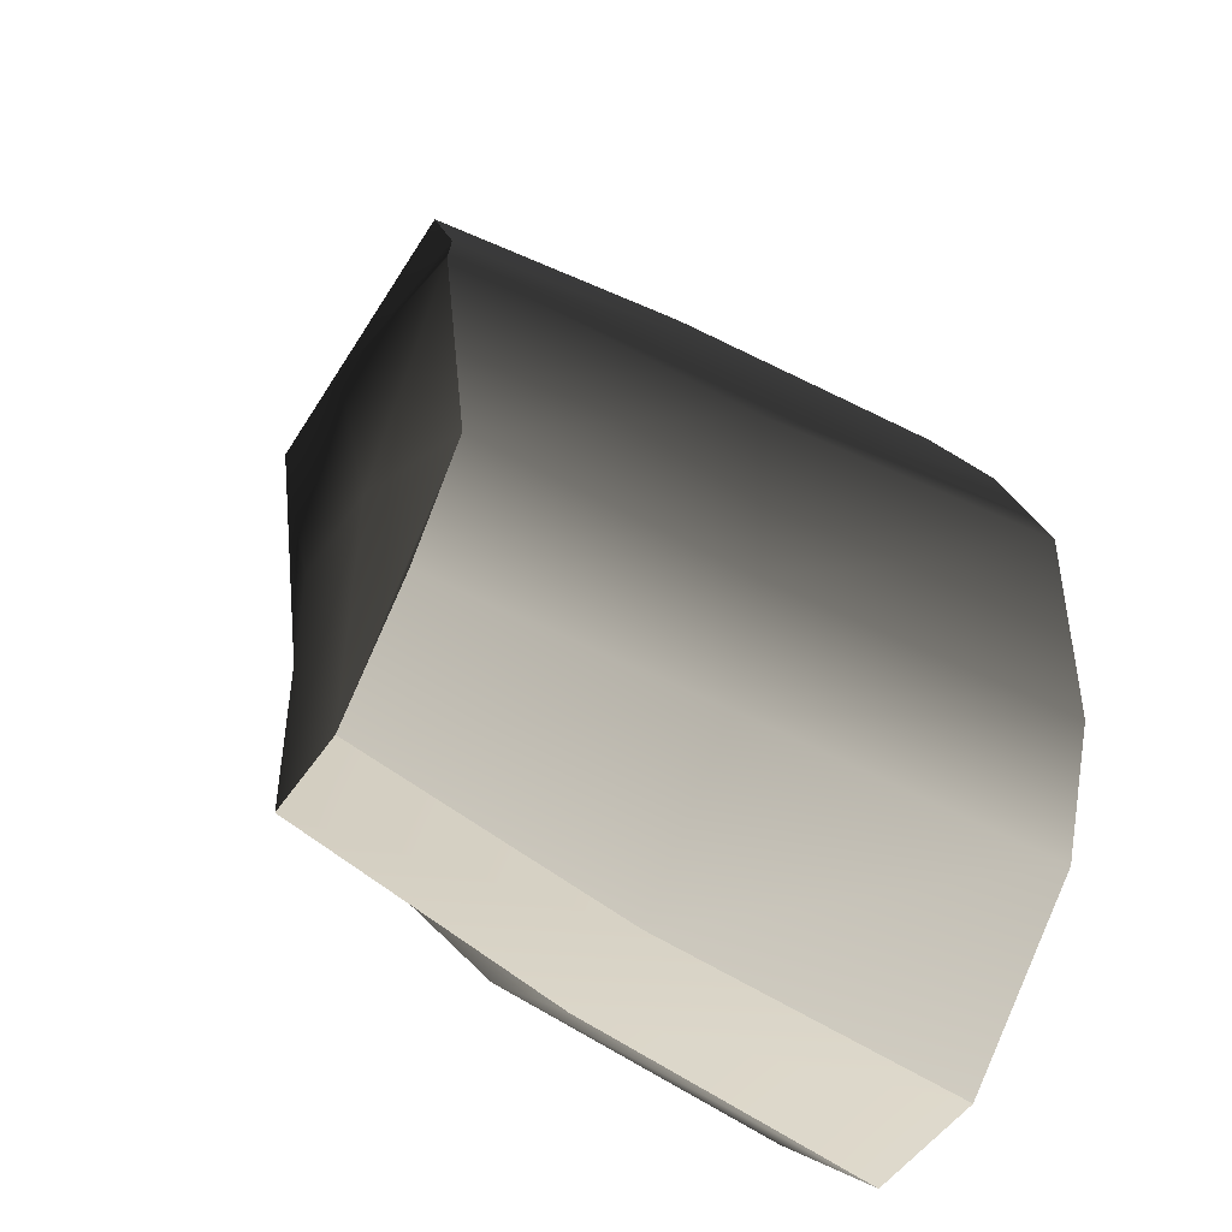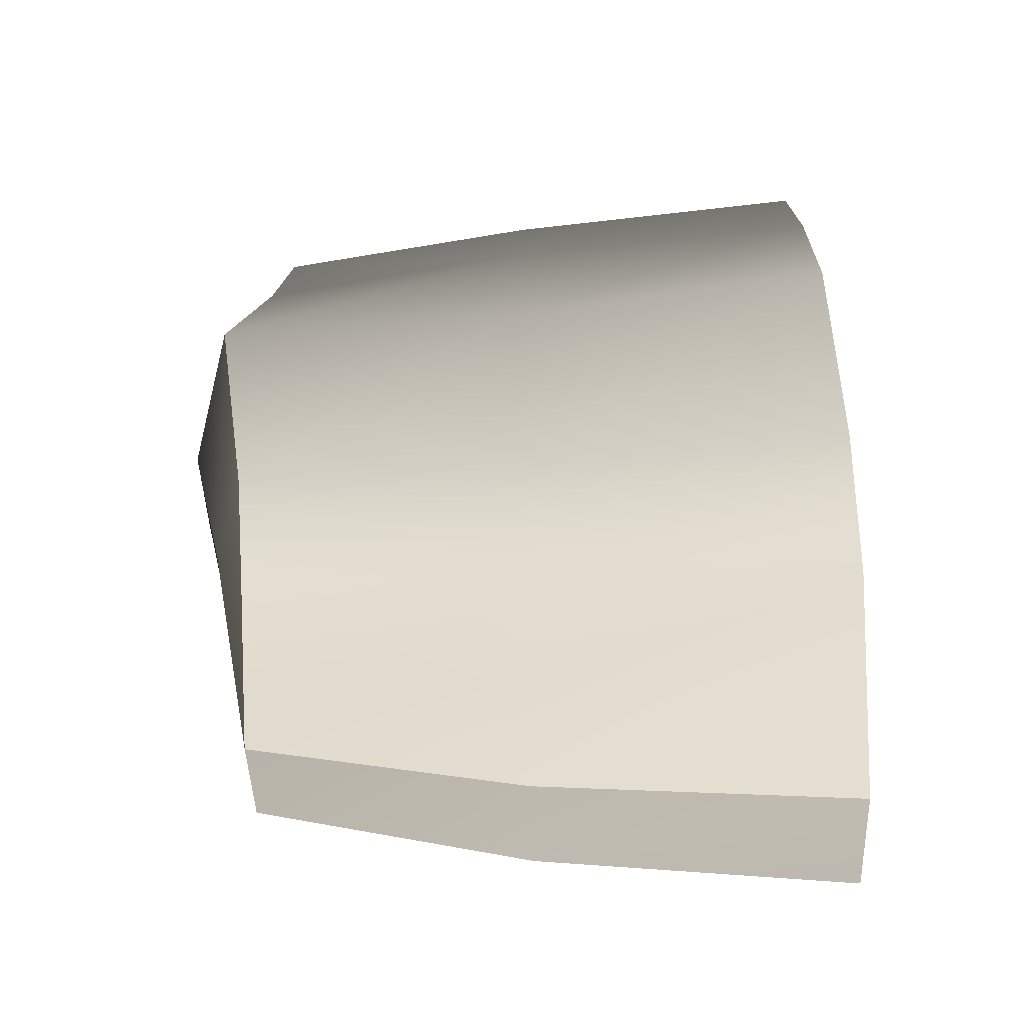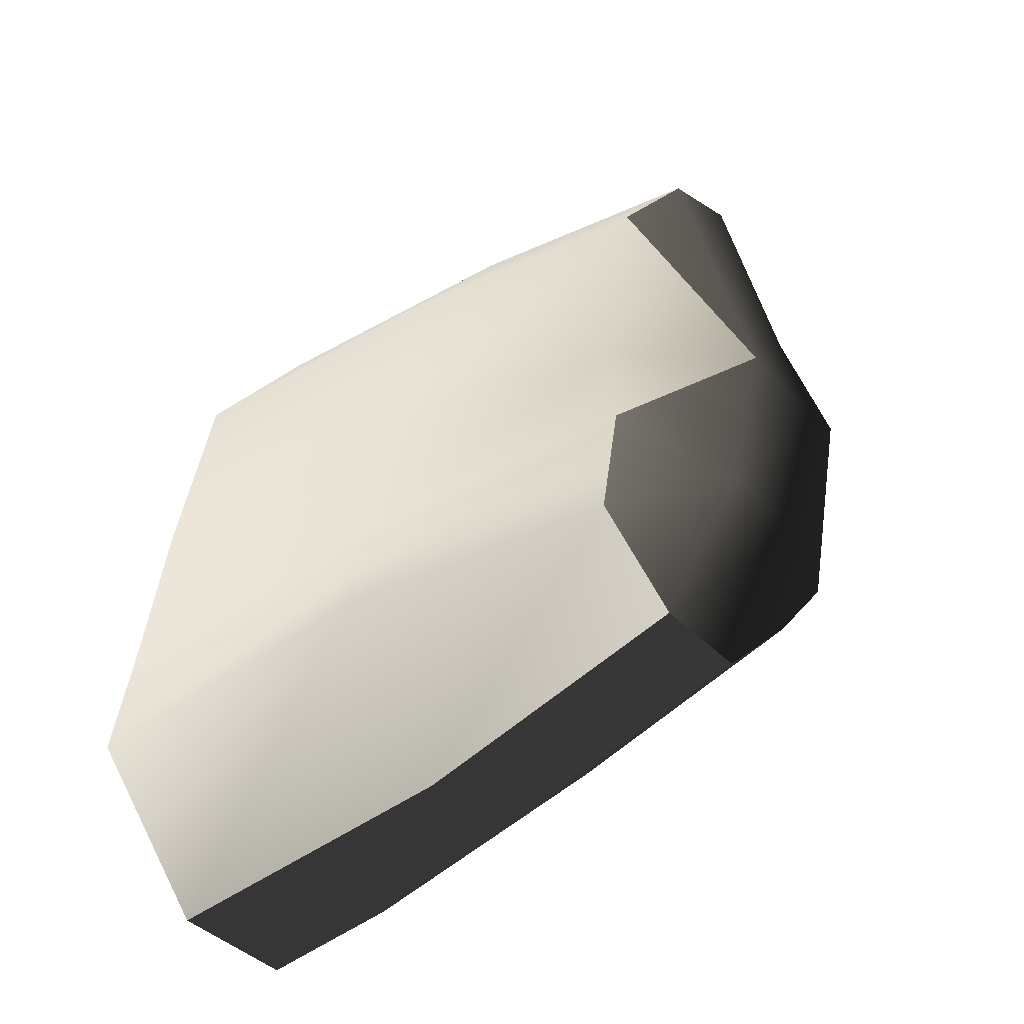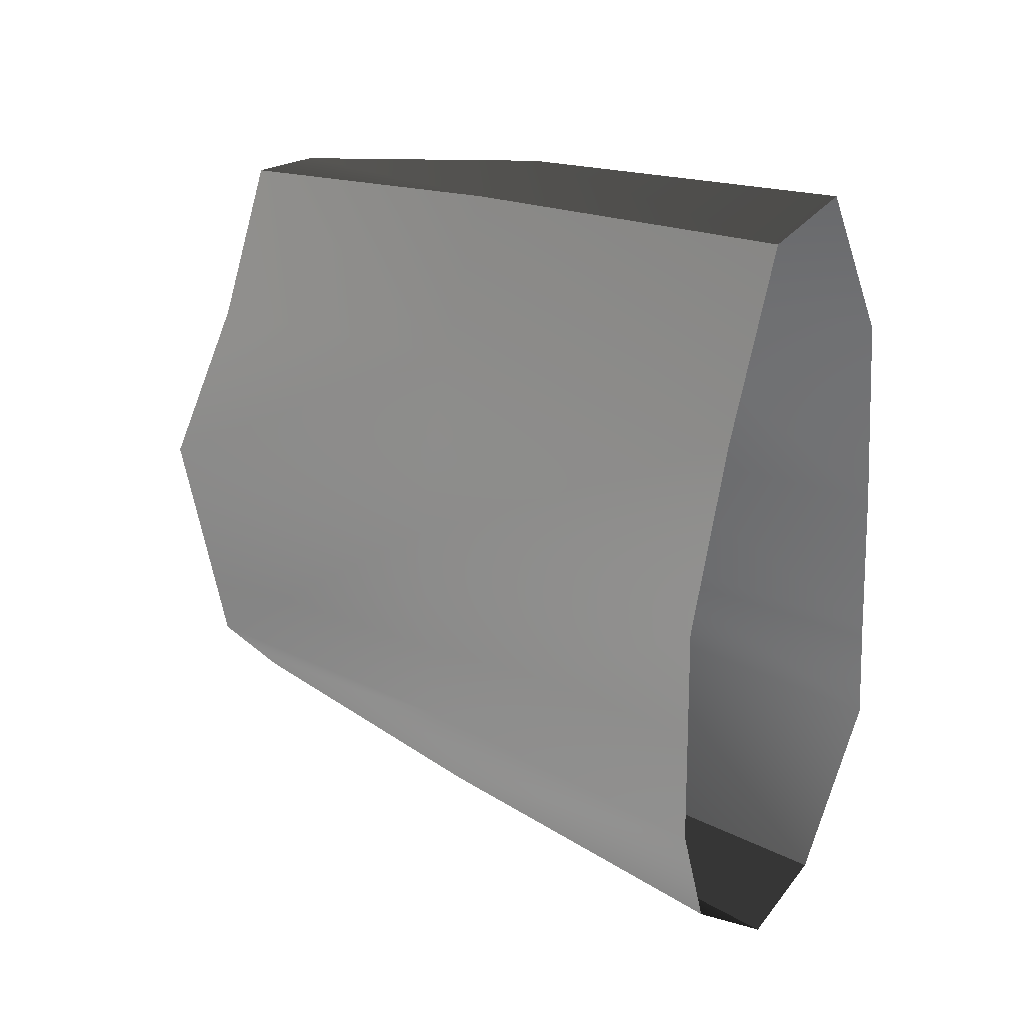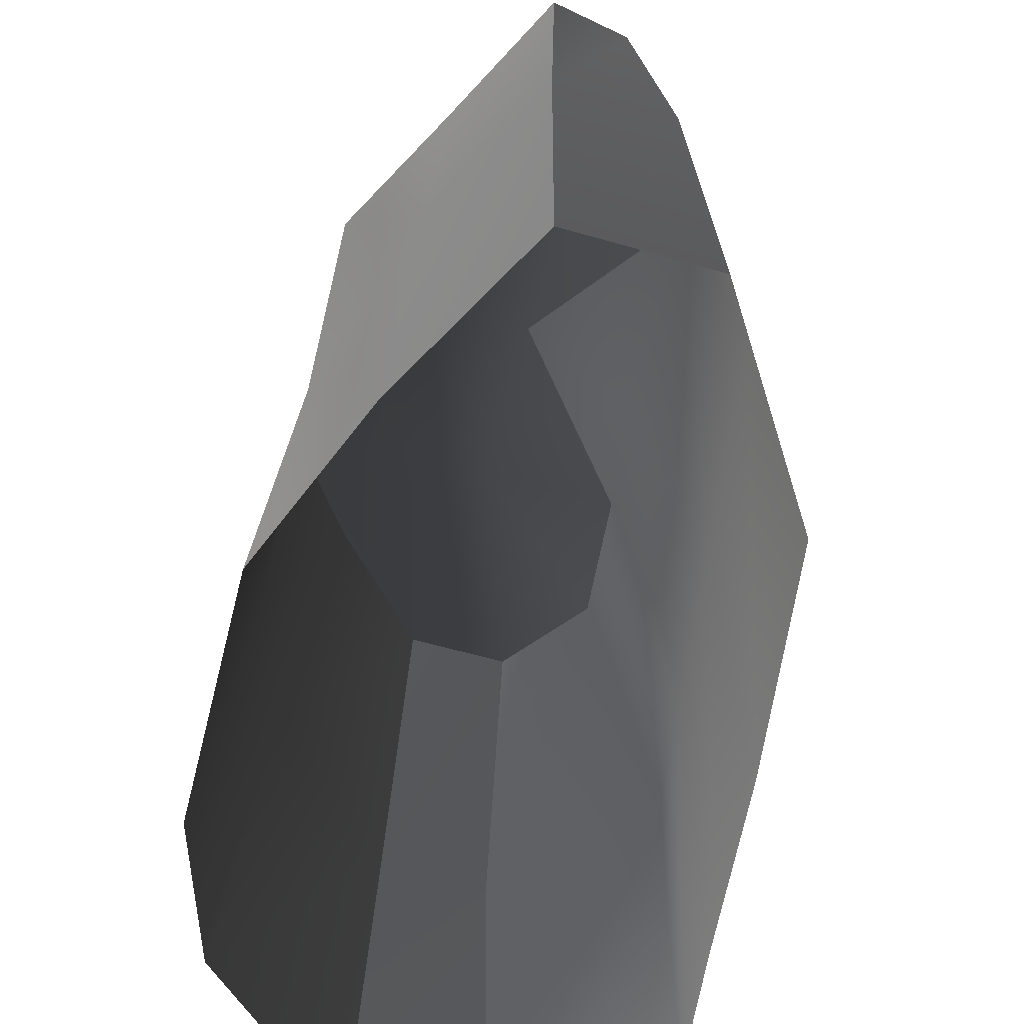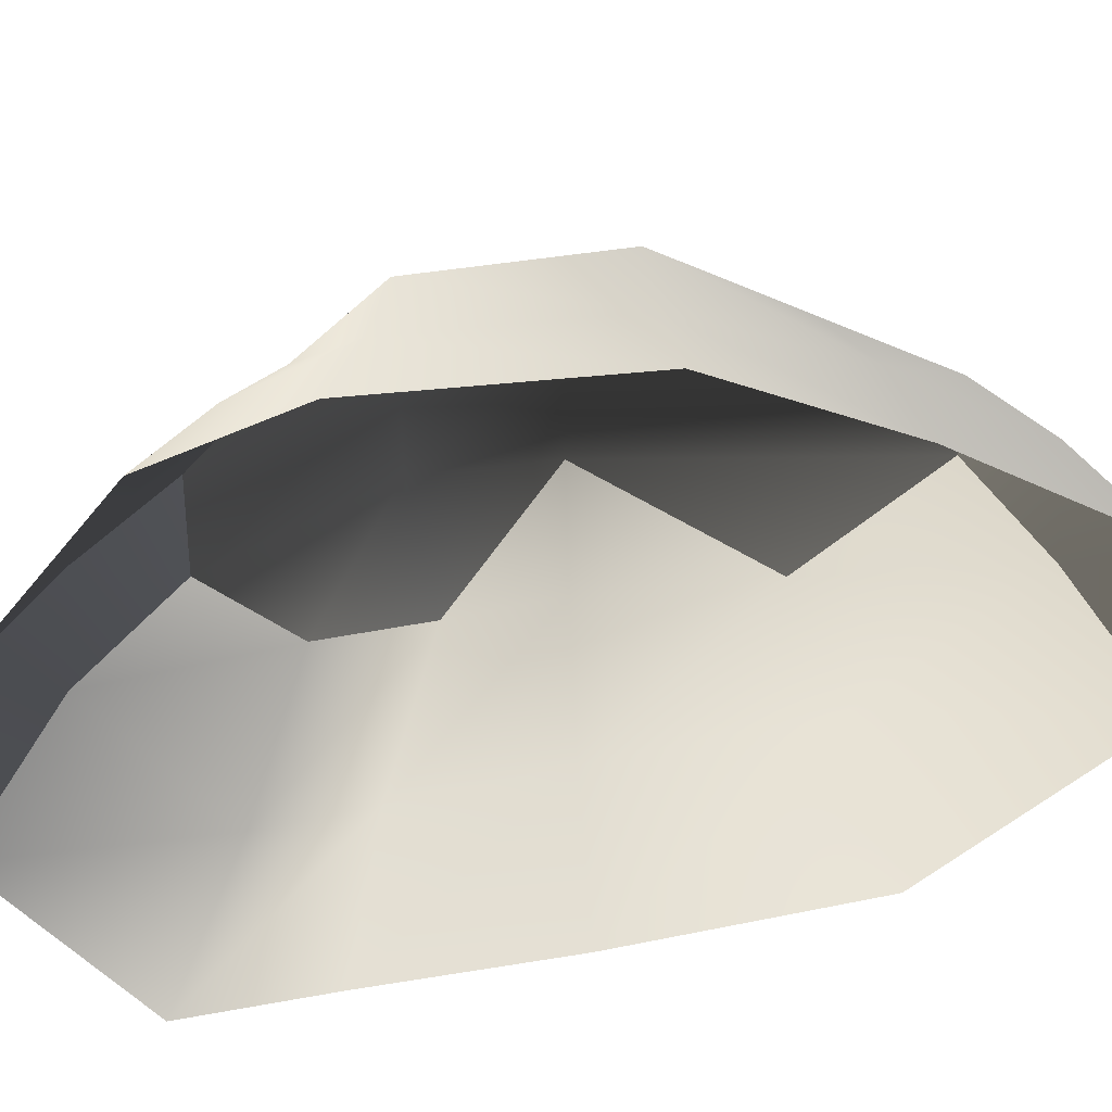
<metadata>
{"format":"obj","ext":"obj","renderer":"f3d","projection":"perspective","resolution":1024,"background":"white","views":[{"elev":-52.0,"azim":56.7,"up":"+Y"},{"elev":-47.5,"azim":92.3,"up":"+Y"},{"elev":-42.1,"azim":-50.2,"up":"+Y"},{"elev":31.2,"azim":121.1,"up":"+Y"},{"elev":-57.7,"azim":163.2,"up":"+Z"},{"elev":-72.1,"azim":92.1,"up":"+Z"}]}
</metadata>
<code>
g Box13
v 22.43 -9.781 -50
v 17.18 -5.576 -0.001608
v -3.892 -26.81 0.001876
v -2.141 -32.36 -49.99
v -2.141 -32.36 -49.99
v -3.892 -26.81 0.001876
v -20.56 -27.83 0.003538
v -22.31 -32.36 -49.99
v -22.31 -32.36 -49.99
v -20.56 -27.83 0.003538
v -41.06 -6.065 0.003986
v -42.96 -10.27 -49.99
v 11.03 -1.155 44.09
v -4.581 -17.32 44.09
v -4.581 -17.32 44.09
v -19.87 -17.32 44.09
v -19.87 -17.32 44.09
v -29.04 -0.6196 40.01
v 22.85 78.06 -50
v 10.45 104.2 -50
v 8.705 100 -0.008124
v 19.03 77.66 -0.007559
v 10.45 104.2 -50
v -9.711 104.2 -50
v -7.96 100 -0.006534
v 8.705 100 -0.008124
v -9.711 104.2 -50
v -29.87 74.28 -50
v -26.94 72.92 -0.002841
v -7.96 100 -0.006534
v 5.991 94.16 43.69
v 15.54 72.22 45
v -5.163 92.79 42.04
v 5.991 94.16 43.69
v -22.56 68.44 42.48
v -5.163 92.79 42.04
v -37.97 12 0.002437
v -39.79 10.6 -49.99
v -26.98 18.45 41.5
v -33.4 37.7 0.0002176
v -35.99 39.1 -49.99
v -22.94 37.16 38.34
v -29.04 -0.6196 40.01
v -19.87 -17.32 44.09
v -7.647 13.89 49.99
v -26.98 18.45 41.5
v -4.581 -17.32 44.09
v 7.643 13.89 49.99
v 11.03 -1.155 44.09
v 22.93 13.89 44.48
v -7.649 37.16 55.68
v -7.649 37.16 55.68
v 7.641 37.16 55.68
v 24.84 49.21 49.99
v -22.56 68.44 42.48
v -5.163 92.79 42.04
v 5.991 94.16 43.69
v 15.54 72.22 45
v 25 13.33 -0.003666
v 22.93 13.89 44.48
v 30.25 11.93 -50
v 26.9 49.76 -0.006374
v 24.84 49.21 49.99
v 32.15 51.15 -50
f 3 1 2
f 1 3 4
f 7 5 6
f 5 7 8
f 11 9 10
f 9 11 12
f 14 2 13
f 2 14 3
f 16 6 15
f 6 16 7
f 18 10 17
f 10 18 11
f 21 19 20
f 19 21 22
f 25 23 24
f 23 25 26
f 29 27 28
f 27 29 30
f 31 22 21
f 22 31 32
f 33 26 25
f 26 33 34
f 35 30 29
f 30 35 36
f 37 12 11
f 12 37 38
f 39 11 18
f 11 39 37
f 40 38 37
f 38 40 41
f 42 37 39
f 37 42 40
f 29 41 40
f 41 29 28
f 35 40 42
f 40 35 29
f 45 43 44
f 43 45 46
f 48 44 47
f 44 48 45
f 50 47 49
f 47 50 48
f 51 46 45
f 39 52 42
f 53 45 48
f 45 53 51
f 54 48 50
f 48 54 53
f 56 55 51
f 42 52 35
f 57 51 53
f 51 57 56
f 58 53 54
f 53 58 57
f 59 13 2
f 13 59 60
f 61 2 1
f 2 61 59
f 62 60 59
f 60 62 63
f 64 59 61
f 59 64 62
f 22 63 62
f 63 22 32
f 19 62 64
f 62 19 22

</code>
